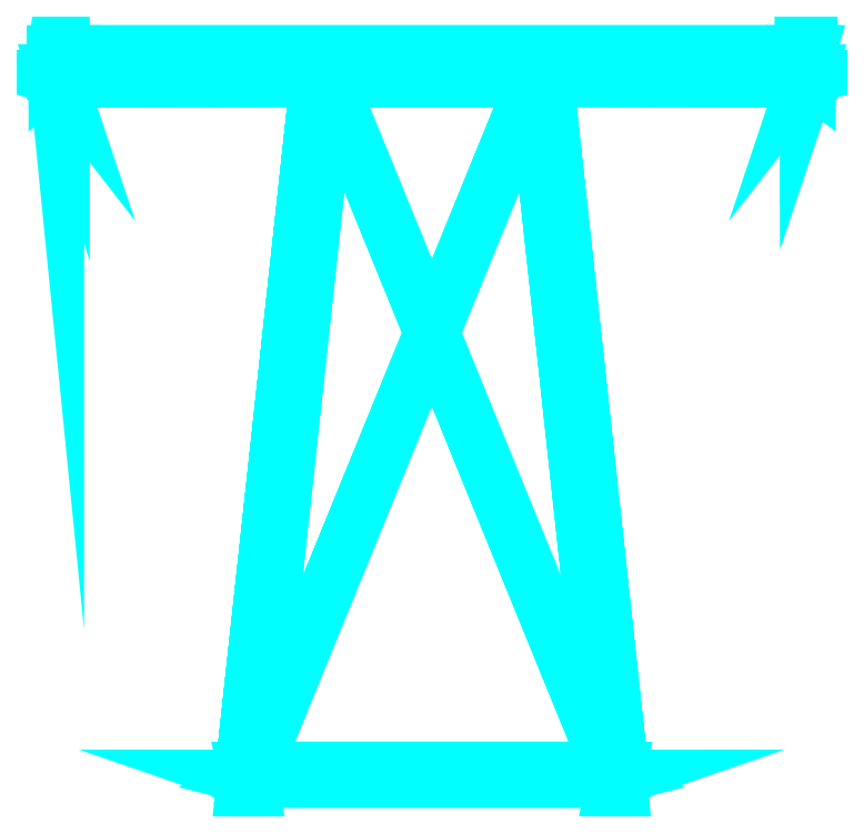
<metadata>
{"format":"dxf","ext":"dxf","renderer":"ezdxf+matplotlib","layout":"modelspace","background":"white","min_lineweight":24,"dpi":150}
</metadata>
<code>
0
SECTION
2
ENTITIES
0
3DFACE
8
METAL
10
-14.93
20
0
30
-14.93
11
15.03
21
0
31
-14.93
12
14.8
22
0
32
-15
13
-14.93
23
0
33
-14.93
0
3DFACE
8
METAL
10
-14.93
20
0
30
-14.93
11
14.8
21
0
31
-15
12
-14.7
22
0
32
-15
13
-14.93
23
0
33
-14.93
0
3DFACE
8
METAL
10
-14.7
20
-1.052
30
-14.7
11
14.8
21
-1.052
31
-14.7
12
14.8
22
-1.052
32
14.8
13
-14.7
23
-1.052
33
-14.7
0
3DFACE
8
METAL
10
-14.7
20
-1.052
30
-14.7
11
14.8
21
-1.052
31
14.8
12
-14.7
22
-1.052
32
14.8
13
-14.7
23
-1.052
33
-14.7
0
3DFACE
8
METAL
10
-14.7
20
0
30
-15
11
14.8
21
0
31
-15
12
14.8
22
-0.7518
32
-15
13
-14.7
23
0
33
-15
0
3DFACE
8
METAL
10
-14.7
20
0
30
-15
11
14.8
21
-0.7518
31
-15
12
-14.7
22
-0.7518
32
-15
13
-14.7
23
0
33
-15
0
3DFACE
8
METAL
10
15.1
20
0
30
-14.7
11
15.1
21
0
31
14.8
12
15.1
22
-0.7518
32
14.8
13
15.1
23
0
33
-14.7
0
3DFACE
8
METAL
10
15.1
20
0
30
-14.7
11
15.1
21
-0.7518
31
14.8
12
15.1
22
-0.7518
32
-14.7
13
15.1
23
0
33
-14.7
0
3DFACE
8
METAL
10
14.8
20
0
30
15.1
11
-14.7
21
0
31
15.1
12
-14.7
22
-0.7518
32
15.1
13
14.8
23
0
33
15.1
0
3DFACE
8
METAL
10
14.8
20
0
30
15.1
11
-14.7
21
-0.7518
31
15.1
12
14.8
22
-0.7518
32
15.1
13
14.8
23
0
33
15.1
0
3DFACE
8
METAL
10
-15
20
0
30
14.8
11
-15
21
0
31
-14.7
12
-15
22
-0.7518
32
-14.7
13
-15
23
0
33
14.8
0
3DFACE
8
METAL
10
-15
20
0
30
14.8
11
-15
21
-0.7518
31
-14.7
12
-15
22
-0.7518
32
14.8
13
-15
23
0
33
14.8
0
3DFACE
8
METAL
10
-14.7
20
-0.7518
30
-15
11
-14.87
21
-0.9206
31
-14.93
12
-14.93
22
-0.7518
32
-14.93
13
-14.7
23
-0.7518
33
-15
0
3DFACE
8
METAL
10
15.1
20
-0.7518
30
-14.7
11
15.03
21
-0.9206
31
-14.87
12
15.03
22
-0.7518
32
-14.93
13
15.1
23
-0.7518
33
-14.7
0
3DFACE
8
METAL
10
-15
20
-0.7518
30
14.8
11
-14.93
21
-0.9206
31
14.97
12
-14.93
22
-0.7518
32
15.03
13
-15
23
-0.7518
33
14.8
0
3DFACE
8
METAL
10
14.8
20
-0.7518
30
15.1
11
14.97
21
-0.9206
31
15.03
12
15.03
22
-0.7518
32
15.03
13
14.8
23
-0.7518
33
15.1
0
3DFACE
8
METAL
10
14.8
20
-0.9768
30
-14.93
11
14.8
21
-1.052
31
-14.7
12
-14.7
22
-1.052
32
-14.7
13
14.8
23
-0.9768
33
-14.93
0
3DFACE
8
METAL
10
14.8
20
-0.9768
30
-14.93
11
-14.7
21
-1.052
31
-14.7
12
-14.7
22
-0.9768
32
-14.93
13
14.8
23
-0.9768
33
-14.93
0
3DFACE
8
METAL
10
15.03
20
-0.9768
30
14.8
11
14.8
21
-1.052
31
14.8
12
14.8
22
-1.052
32
-14.7
13
15.03
23
-0.9768
33
14.8
0
3DFACE
8
METAL
10
15.03
20
-0.9768
30
14.8
11
14.8
21
-1.052
31
-14.7
12
15.03
22
-0.9768
32
-14.7
13
15.03
23
-0.9768
33
14.8
0
3DFACE
8
METAL
10
-14.7
20
-0.9768
30
15.03
11
-14.7
21
-1.052
31
14.8
12
14.8
22
-1.052
32
14.8
13
-14.7
23
-0.9768
33
15.03
0
3DFACE
8
METAL
10
-14.7
20
-0.9768
30
15.03
11
14.8
21
-1.052
31
14.8
12
14.8
22
-0.9768
32
15.03
13
-14.7
23
-0.9768
33
15.03
0
3DFACE
8
METAL
10
-14.93
20
-0.9768
30
-14.7
11
-14.7
21
-1.052
31
-14.7
12
-14.7
22
-1.052
32
14.8
13
-14.93
23
-0.9768
33
-14.7
0
3DFACE
8
METAL
10
-14.93
20
-0.9768
30
-14.7
11
-14.7
21
-1.052
31
14.8
12
-14.93
22
-0.9768
32
14.8
13
-14.93
23
-0.9768
33
-14.7
0
3DFACE
8
METAL
10
15.03
20
-0.7518
30
-14.93
11
14.8
21
-0.7518
31
-15
12
14.8
22
0
32
-15
13
15.03
23
-0.7518
33
-14.93
0
3DFACE
8
METAL
10
15.03
20
-0.7518
30
-14.93
11
14.8
21
0
31
-15
12
15.03
22
0
32
-14.93
13
15.03
23
-0.7518
33
-14.93
0
3DFACE
8
METAL
10
-14.93
20
0
30
-14.93
11
-14.7
21
0
31
-15
12
-14.7
22
-0.7518
32
-15
13
-14.93
23
0
33
-14.93
0
3DFACE
8
METAL
10
-14.93
20
0
30
-14.93
11
-14.7
21
-0.7518
31
-15
12
-14.93
22
-0.7518
32
-14.93
13
-14.93
23
0
33
-14.93
0
3DFACE
8
METAL
10
15.03
20
-0.7518
30
15.03
11
15.1
21
-0.7518
31
14.8
12
15.1
22
0
32
14.8
13
15.03
23
-0.7518
33
15.03
0
3DFACE
8
METAL
10
15.03
20
-0.7518
30
15.03
11
15.1
21
0
31
14.8
12
15.03
22
0
32
15.03
13
15.03
23
-0.7518
33
15.03
0
3DFACE
8
METAL
10
-14.93
20
-0.7518
30
15.03
11
-14.7
21
-0.7518
31
15.1
12
-14.7
22
0
32
15.1
13
-14.93
23
-0.7518
33
15.03
0
3DFACE
8
METAL
10
-14.93
20
-0.7518
30
15.03
11
-14.7
21
0
31
15.1
12
-14.93
22
0
32
15.03
13
-14.93
23
-0.7518
33
15.03
0
3DFACE
8
METAL
10
-14.7
20
-0.7518
30
-15
11
-14.7
21
-0.9768
31
-14.93
12
-14.87
22
-0.9206
32
-14.93
13
-14.7
23
-0.7518
33
-15
0
3DFACE
8
METAL
10
-14.93
20
-0.9768
30
-14.7
11
-14.87
21
-0.9206
31
-14.93
12
-14.7
22
-0.9768
32
-14.93
13
-14.93
23
-0.9768
33
-14.7
0
3DFACE
8
METAL
10
-14.93
20
-0.9768
30
-14.7
11
-14.7
21
-0.9768
31
-14.93
12
-14.7
22
-1.052
32
-14.7
13
-14.93
23
-0.9768
33
-14.7
0
3DFACE
8
METAL
10
-15
20
-0.7518
30
-14.7
11
-14.93
21
-0.7518
31
-14.93
12
-14.87
22
-0.9206
32
-14.93
13
-15
23
-0.7518
33
-14.7
0
3DFACE
8
METAL
10
-15
20
-0.7518
30
-14.7
11
-14.87
21
-0.9206
31
-14.93
12
-14.93
22
-0.9768
32
-14.7
13
-15
23
-0.7518
33
-14.7
0
3DFACE
8
METAL
10
15.1
20
-0.7518
30
-14.7
11
15.03
21
-0.9768
31
-14.7
12
15.03
22
-0.9206
32
-14.87
13
15.1
23
-0.7518
33
-14.7
0
3DFACE
8
METAL
10
14.8
20
-0.9768
30
-14.93
11
15.03
21
-0.9206
31
-14.87
12
15.03
22
-0.9768
32
-14.7
13
14.8
23
-0.9768
33
-14.93
0
3DFACE
8
METAL
10
14.8
20
-0.9768
30
-14.93
11
15.03
21
-0.9768
31
-14.7
12
14.8
22
-1.052
32
-14.7
13
14.8
23
-0.9768
33
-14.93
0
3DFACE
8
METAL
10
14.8
20
-0.7518
30
-15
11
15.03
21
-0.7518
31
-14.93
12
15.03
22
-0.9206
32
-14.87
13
14.8
23
-0.7518
33
-15
0
3DFACE
8
METAL
10
14.8
20
-0.7518
30
-15
11
15.03
21
-0.9206
31
-14.87
12
14.8
22
-0.9768
32
-14.93
13
14.8
23
-0.7518
33
-15
0
3DFACE
8
METAL
10
-15
20
-0.7518
30
14.8
11
-14.93
21
-0.9768
31
14.8
12
-14.93
22
-0.9206
32
14.97
13
-15
23
-0.7518
33
14.8
0
3DFACE
8
METAL
10
-14.7
20
-0.9768
30
15.03
11
-14.93
21
-0.9206
31
14.97
12
-14.93
22
-0.9768
32
14.8
13
-14.7
23
-0.9768
33
15.03
0
3DFACE
8
METAL
10
-14.7
20
-0.9768
30
15.03
11
-14.93
21
-0.9768
31
14.8
12
-14.7
22
-1.052
32
14.8
13
-14.7
23
-0.9768
33
15.03
0
3DFACE
8
METAL
10
-14.7
20
-0.7518
30
15.1
11
-14.93
21
-0.7518
31
15.03
12
-14.93
22
-0.9206
32
14.97
13
-14.7
23
-0.7518
33
15.1
0
3DFACE
8
METAL
10
-14.7
20
-0.7518
30
15.1
11
-14.93
21
-0.9206
31
14.97
12
-14.7
22
-0.9768
32
15.03
13
-14.7
23
-0.7518
33
15.1
0
3DFACE
8
METAL
10
14.8
20
-0.7518
30
15.1
11
14.8
21
-0.9768
31
15.03
12
14.97
22
-0.9206
32
15.03
13
14.8
23
-0.7518
33
15.1
0
3DFACE
8
METAL
10
15.03
20
-0.9768
30
14.8
11
14.97
21
-0.9206
31
15.03
12
14.8
22
-0.9768
32
15.03
13
15.03
23
-0.9768
33
14.8
0
3DFACE
8
METAL
10
15.03
20
-0.9768
30
14.8
11
14.8
21
-0.9768
31
15.03
12
14.8
22
-1.052
32
14.8
13
15.03
23
-0.9768
33
14.8
0
3DFACE
8
METAL
10
15.1
20
-0.7518
30
14.8
11
15.03
21
-0.7518
31
15.03
12
14.97
22
-0.9206
32
15.03
13
15.1
23
-0.7518
33
14.8
0
3DFACE
8
METAL
10
15.1
20
-0.7518
30
14.8
11
14.97
21
-0.9206
31
15.03
12
15.03
22
-0.9768
32
14.8
13
15.1
23
-0.7518
33
14.8
0
3DFACE
8
METAL
10
14.8
20
-0.7518
30
-15
11
14.8
21
-0.9768
31
-14.93
12
-14.7
22
-0.9768
32
-14.93
13
14.8
23
-0.7518
33
-15
0
3DFACE
8
METAL
10
14.8
20
-0.7518
30
-15
11
-14.7
21
-0.9768
31
-14.93
12
-14.7
22
-0.7518
32
-15
13
14.8
23
-0.7518
33
-15
0
3DFACE
8
METAL
10
15.1
20
-0.7518
30
14.8
11
15.03
21
-0.9768
31
14.8
12
15.03
22
-0.9768
32
-14.7
13
15.1
23
-0.7518
33
14.8
0
3DFACE
8
METAL
10
15.1
20
-0.7518
30
14.8
11
15.03
21
-0.9768
31
-14.7
12
15.1
22
-0.7518
32
-14.7
13
15.1
23
-0.7518
33
14.8
0
3DFACE
8
METAL
10
-14.7
20
-0.7518
30
15.1
11
-14.7
21
-0.9768
31
15.03
12
14.8
22
-0.9768
32
15.03
13
-14.7
23
-0.7518
33
15.1
0
3DFACE
8
METAL
10
-14.7
20
-0.7518
30
15.1
11
14.8
21
-0.9768
31
15.03
12
14.8
22
-0.7518
32
15.1
13
-14.7
23
-0.7518
33
15.1
0
3DFACE
8
METAL
10
-15
20
-0.7518
30
-14.7
11
-14.93
21
-0.9768
31
-14.7
12
-14.93
22
-0.9768
32
14.8
13
-15
23
-0.7518
33
-14.7
0
3DFACE
8
METAL
10
-15
20
-0.7518
30
-14.7
11
-14.93
21
-0.9768
31
14.8
12
-15
22
-0.7518
32
14.8
13
-15
23
-0.7518
33
-14.7
0
3DFACE
8
METAL
10
15.1
20
-0.7518
30
-14.7
11
15.03
21
-0.7518
31
-14.93
12
15.03
22
0
32
-14.93
13
15.1
23
-0.7518
33
-14.7
0
3DFACE
8
METAL
10
15.1
20
-0.7518
30
-14.7
11
15.03
21
0
31
-14.93
12
15.1
22
0
32
-14.7
13
15.1
23
-0.7518
33
-14.7
0
3DFACE
8
METAL
10
-15
20
0
30
-14.7
11
-14.93
21
0
31
-14.93
12
-14.93
22
-0.7518
32
-14.93
13
-15
23
0
33
-14.7
0
3DFACE
8
METAL
10
-15
20
0
30
-14.7
11
-14.93
21
-0.7518
31
-14.93
12
-15
22
-0.7518
32
-14.7
13
-15
23
0
33
-14.7
0
3DFACE
8
METAL
10
14.8
20
-0.7518
30
15.1
11
15.03
21
-0.7518
31
15.03
12
15.03
22
0
32
15.03
13
14.8
23
-0.7518
33
15.1
0
3DFACE
8
METAL
10
14.8
20
-0.7518
30
15.1
11
15.03
21
0
31
15.03
12
14.8
22
0
32
15.1
13
14.8
23
-0.7518
33
15.1
0
3DFACE
8
METAL
10
-15
20
-0.7518
30
14.8
11
-14.93
21
-0.7518
31
15.03
12
-14.93
22
0
32
15.03
13
-15
23
-0.7518
33
14.8
0
3DFACE
8
METAL
10
-15
20
-0.7518
30
14.8
11
-14.93
21
0
31
15.03
12
-15
22
0
32
14.8
13
-15
23
-0.7518
33
14.8
0
3DFACE
8
METAL
10
-15
20
0
30
14.8
11
15.1
21
0
31
14.8
12
15.1
22
0
32
-14.7
13
-15
23
0
33
14.8
0
3DFACE
8
METAL
10
-15
20
0
30
14.8
11
15.1
21
0
31
-14.7
12
-15
22
0
32
-14.7
13
-15
23
0
33
14.8
0
3DFACE
8
METAL
10
-15
20
0
30
-14.7
11
15.1
21
0
31
-14.7
12
15.03
22
0
32
-14.93
13
-15
23
0
33
-14.7
0
3DFACE
8
METAL
10
-15
20
0
30
-14.7
11
15.03
21
0
31
-14.93
12
-14.93
22
0
32
-14.93
13
-15
23
0
33
-14.7
0
3DFACE
8
METAL
10
-14.93
20
0
30
15.03
11
15.03
21
0
31
15.03
12
15.1
22
0
32
14.8
13
-14.93
23
0
33
15.03
0
3DFACE
8
METAL
10
-14.93
20
0
30
15.03
11
15.1
21
0
31
14.8
12
-15
22
0
32
14.8
13
-14.93
23
0
33
15.03
0
3DFACE
8
METAL
10
-14.7
20
0
30
15.1
11
14.8
21
0
31
15.1
12
15.03
22
0
32
15.03
13
-14.7
23
0
33
15.1
0
3DFACE
8
METAL
10
-14.7
20
0
30
15.1
11
15.03
21
0
31
15.03
12
-14.93
22
0
32
15.03
13
-14.7
23
0
33
15.1
0
3DFACE
8
METAL
10
-7.106
20
-28.97
30
-7.023
11
7.186
21
-28.97
31
-7.023
12
7.186
22
-28.97
32
7.131
13
-7.106
23
-28.97
33
-7.023
0
3DFACE
8
METAL
10
-7.106
20
-28.97
30
-7.023
11
7.186
21
-28.97
31
7.131
12
-7.106
22
-28.97
32
7.131
13
-7.106
23
-28.97
33
-7.023
0
3DFACE
8
METAL
10
-4.079
20
-1.049
30
-4.44
11
4.158
21
-1.049
31
-4.44
12
7.137
22
-28.55
32
-7.394
13
-4.079
23
-1.049
33
-4.44
0
3DFACE
8
METAL
10
-4.079
20
-1.049
30
-4.44
11
7.137
21
-28.55
31
-7.394
12
-7.058
22
-28.55
32
-7.394
13
-4.079
23
-1.049
33
-4.44
0
3DFACE
8
METAL
10
4.575
20
-1.049
30
-4.023
11
4.575
21
-1.049
31
4.131
12
7.556
22
-28.55
32
7.083
13
4.575
23
-1.049
33
-4.023
0
3DFACE
8
METAL
10
4.575
20
-1.049
30
-4.023
11
7.556
21
-28.55
31
7.083
12
7.556
22
-28.55
32
-6.975
13
4.575
23
-1.049
33
-4.023
0
3DFACE
8
METAL
10
4.158
20
-1.049
30
4.548
11
-4.079
21
-1.049
31
4.548
12
-7.058
22
-28.55
32
7.502
13
4.158
23
-1.049
33
4.548
0
3DFACE
8
METAL
10
4.158
20
-1.049
30
4.548
11
-7.058
21
-28.55
31
7.502
12
7.137
22
-28.55
32
7.502
13
4.158
23
-1.049
33
4.548
0
3DFACE
8
METAL
10
-4.496
20
-1.049
30
4.131
11
-4.496
21
-1.049
31
-4.023
12
-7.477
22
-28.55
32
-6.975
13
-4.496
23
-1.049
33
4.131
0
3DFACE
8
METAL
10
-4.496
20
-1.049
30
4.131
11
-7.477
21
-28.55
31
-6.975
12
-7.477
22
-28.55
32
7.083
13
-4.496
23
-1.049
33
4.131
0
3DFACE
8
METAL
10
-7.058
20
-28.55
30
-7.394
11
-7.32
21
-28.79
31
-7.315
12
-7.372
22
-28.55
32
-7.289
13
-7.058
23
-28.55
33
-7.394
0
3DFACE
8
METAL
10
7.556
20
-28.55
30
-6.975
11
7.477
21
-28.79
31
-7.237
12
7.451
22
-28.55
32
-7.289
13
7.556
23
-28.55
33
-6.975
0
3DFACE
8
METAL
10
-7.477
20
-28.55
30
7.083
11
-7.398
21
-28.79
31
7.345
12
-7.372
22
-28.55
32
7.397
13
-7.477
23
-28.55
33
7.083
0
3DFACE
8
METAL
10
7.137
20
-28.55
30
7.502
11
7.399
21
-28.79
31
7.423
12
7.451
22
-28.55
32
7.397
13
7.137
23
-28.55
33
7.502
0
3DFACE
8
METAL
10
7.172
20
-28.86
30
-7.324
11
7.186
21
-28.97
31
-7.023
12
-7.106
22
-28.97
32
-7.023
13
7.172
23
-28.86
33
-7.324
0
3DFACE
8
METAL
10
7.172
20
-28.86
30
-7.324
11
-7.106
21
-28.97
31
-7.023
12
-7.094
22
-28.86
32
-7.324
13
7.172
23
-28.86
33
-7.324
0
3DFACE
8
METAL
10
7.487
20
-28.86
30
7.118
11
7.186
21
-28.97
31
7.131
12
7.186
22
-28.97
32
-7.023
13
7.487
23
-28.86
33
7.118
0
3DFACE
8
METAL
10
7.487
20
-28.86
30
7.118
11
7.186
21
-28.97
31
-7.023
12
7.487
22
-28.86
32
-7.011
13
7.487
23
-28.86
33
7.118
0
3DFACE
8
METAL
10
-7.093
20
-28.86
30
7.432
11
-7.106
21
-28.97
31
7.131
12
7.186
22
-28.97
32
7.131
13
-7.093
23
-28.86
33
7.432
0
3DFACE
8
METAL
10
-7.093
20
-28.86
30
7.432
11
7.186
21
-28.97
31
7.131
12
7.174
22
-28.86
32
7.432
13
-7.093
23
-28.86
33
7.432
0
3DFACE
8
METAL
10
-7.407
20
-28.86
30
-7.01
11
-7.106
21
-28.97
31
-7.023
12
-7.106
22
-28.97
32
7.131
13
-7.407
23
-28.86
33
-7.01
0
3DFACE
8
METAL
10
-7.407
20
-28.86
30
-7.01
11
-7.106
21
-28.97
31
7.131
12
-7.407
22
-28.86
32
7.119
13
-7.407
23
-28.86
33
-7.01
0
3DFACE
8
METAL
10
7.451
20
-28.55
30
-7.289
11
7.137
21
-28.55
31
-7.394
12
4.158
22
-1.049
32
-4.44
13
7.451
23
-28.55
33
-7.289
0
3DFACE
8
METAL
10
7.451
20
-28.55
30
-7.289
11
4.158
21
-1.049
31
-4.44
12
4.471
22
-1.049
32
-4.336
13
7.451
23
-28.55
33
-7.289
0
3DFACE
8
METAL
10
-4.391
20
-1.049
30
-4.336
11
-4.079
21
-1.049
31
-4.44
12
-7.058
22
-28.55
32
-7.394
13
-4.391
23
-1.049
33
-4.336
0
3DFACE
8
METAL
10
-4.391
20
-1.049
30
-4.336
11
-7.058
21
-28.55
31
-7.394
12
-7.372
22
-28.55
32
-7.289
13
-4.391
23
-1.049
33
-4.336
0
3DFACE
8
METAL
10
7.451
20
-28.55
30
7.397
11
7.556
21
-28.55
31
7.083
12
4.575
22
-1.049
32
4.131
13
7.451
23
-28.55
33
7.397
0
3DFACE
8
METAL
10
7.451
20
-28.55
30
7.397
11
4.575
21
-1.049
31
4.131
12
4.471
22
-1.049
32
4.444
13
7.451
23
-28.55
33
7.397
0
3DFACE
8
METAL
10
-7.372
20
-28.55
30
7.397
11
-7.058
21
-28.55
31
7.502
12
-4.079
22
-1.049
32
4.548
13
-7.372
23
-28.55
33
7.397
0
3DFACE
8
METAL
10
-7.372
20
-28.55
30
7.397
11
-4.079
21
-1.049
31
4.548
12
-4.391
22
-1.049
32
4.444
13
-7.372
23
-28.55
33
7.397
0
3DFACE
8
METAL
10
-7.058
20
-28.55
30
-7.394
11
-7.094
21
-28.86
31
-7.324
12
-7.32
22
-28.79
32
-7.315
13
-7.058
23
-28.55
33
-7.394
0
3DFACE
8
METAL
10
-7.407
20
-28.86
30
-7.01
11
-7.32
21
-28.79
31
-7.315
12
-7.094
22
-28.86
32
-7.324
13
-7.407
23
-28.86
33
-7.01
0
3DFACE
8
METAL
10
-7.407
20
-28.86
30
-7.01
11
-7.094
21
-28.86
31
-7.324
12
-7.106
22
-28.97
32
-7.023
13
-7.407
23
-28.86
33
-7.01
0
3DFACE
8
METAL
10
-7.477
20
-28.55
30
-6.975
11
-7.372
21
-28.55
31
-7.289
12
-7.32
22
-28.79
32
-7.315
13
-7.477
23
-28.55
33
-6.975
0
3DFACE
8
METAL
10
-7.477
20
-28.55
30
-6.975
11
-7.32
21
-28.79
31
-7.315
12
-7.407
22
-28.86
32
-7.01
13
-7.477
23
-28.55
33
-6.975
0
3DFACE
8
METAL
10
7.556
20
-28.55
30
-6.975
11
7.487
21
-28.86
31
-7.011
12
7.477
22
-28.79
32
-7.237
13
7.556
23
-28.55
33
-6.975
0
3DFACE
8
METAL
10
7.172
20
-28.86
30
-7.324
11
7.477
21
-28.79
31
-7.237
12
7.487
22
-28.86
32
-7.011
13
7.172
23
-28.86
33
-7.324
0
3DFACE
8
METAL
10
7.172
20
-28.86
30
-7.324
11
7.487
21
-28.86
31
-7.011
12
7.186
22
-28.97
32
-7.023
13
7.172
23
-28.86
33
-7.324
0
3DFACE
8
METAL
10
7.137
20
-28.55
30
-7.394
11
7.451
21
-28.55
31
-7.289
12
7.477
22
-28.79
32
-7.237
13
7.137
23
-28.55
33
-7.394
0
3DFACE
8
METAL
10
7.137
20
-28.55
30
-7.394
11
7.477
21
-28.79
31
-7.237
12
7.172
22
-28.86
32
-7.324
13
7.137
23
-28.55
33
-7.394
0
3DFACE
8
METAL
10
-7.477
20
-28.55
30
7.083
11
-7.407
21
-28.86
31
7.119
12
-7.398
22
-28.79
32
7.345
13
-7.477
23
-28.55
33
7.083
0
3DFACE
8
METAL
10
-7.093
20
-28.86
30
7.432
11
-7.398
21
-28.79
31
7.345
12
-7.407
22
-28.86
32
7.119
13
-7.093
23
-28.86
33
7.432
0
3DFACE
8
METAL
10
-7.093
20
-28.86
30
7.432
11
-7.407
21
-28.86
31
7.119
12
-7.106
22
-28.97
32
7.131
13
-7.093
23
-28.86
33
7.432
0
3DFACE
8
METAL
10
-7.058
20
-28.55
30
7.502
11
-7.372
21
-28.55
31
7.397
12
-7.398
22
-28.79
32
7.345
13
-7.058
23
-28.55
33
7.502
0
3DFACE
8
METAL
10
-7.058
20
-28.55
30
7.502
11
-7.398
21
-28.79
31
7.345
12
-7.093
22
-28.86
32
7.432
13
-7.058
23
-28.55
33
7.502
0
3DFACE
8
METAL
10
7.137
20
-28.55
30
7.502
11
7.174
21
-28.86
31
7.432
12
7.399
22
-28.79
32
7.423
13
7.137
23
-28.55
33
7.502
0
3DFACE
8
METAL
10
7.487
20
-28.86
30
7.118
11
7.399
21
-28.79
31
7.423
12
7.174
22
-28.86
32
7.432
13
7.487
23
-28.86
33
7.118
0
3DFACE
8
METAL
10
7.487
20
-28.86
30
7.118
11
7.174
21
-28.86
31
7.432
12
7.186
22
-28.97
32
7.131
13
7.487
23
-28.86
33
7.118
0
3DFACE
8
METAL
10
7.556
20
-28.55
30
7.083
11
7.451
21
-28.55
31
7.397
12
7.399
22
-28.79
32
7.423
13
7.556
23
-28.55
33
7.083
0
3DFACE
8
METAL
10
7.556
20
-28.55
30
7.083
11
7.399
21
-28.79
31
7.423
12
7.487
22
-28.86
32
7.118
13
7.556
23
-28.55
33
7.083
0
3DFACE
8
METAL
10
7.137
20
-28.55
30
-7.394
11
7.172
21
-28.86
31
-7.324
12
-7.094
22
-28.86
32
-7.324
13
7.137
23
-28.55
33
-7.394
0
3DFACE
8
METAL
10
7.137
20
-28.55
30
-7.394
11
-7.094
21
-28.86
31
-7.324
12
-7.058
22
-28.55
32
-7.394
13
7.137
23
-28.55
33
-7.394
0
3DFACE
8
METAL
10
7.556
20
-28.55
30
7.083
11
7.487
21
-28.86
31
7.118
12
7.487
22
-28.86
32
-7.011
13
7.556
23
-28.55
33
7.083
0
3DFACE
8
METAL
10
7.556
20
-28.55
30
7.083
11
7.487
21
-28.86
31
-7.011
12
7.556
22
-28.55
32
-6.975
13
7.556
23
-28.55
33
7.083
0
3DFACE
8
METAL
10
-7.058
20
-28.55
30
7.502
11
-7.093
21
-28.86
31
7.432
12
7.174
22
-28.86
32
7.432
13
-7.058
23
-28.55
33
7.502
0
3DFACE
8
METAL
10
-7.058
20
-28.55
30
7.502
11
7.174
21
-28.86
31
7.432
12
7.137
22
-28.55
32
7.502
13
-7.058
23
-28.55
33
7.502
0
3DFACE
8
METAL
10
-7.477
20
-28.55
30
-6.975
11
-7.407
21
-28.86
31
-7.01
12
-7.407
22
-28.86
32
7.119
13
-7.477
23
-28.55
33
-6.975
0
3DFACE
8
METAL
10
-7.477
20
-28.55
30
-6.975
11
-7.407
21
-28.86
31
7.119
12
-7.477
22
-28.55
32
7.083
13
-7.477
23
-28.55
33
-6.975
0
3DFACE
8
METAL
10
7.556
20
-28.55
30
-6.975
11
7.451
21
-28.55
31
-7.289
12
4.471
22
-1.049
32
-4.336
13
7.556
23
-28.55
33
-6.975
0
3DFACE
8
METAL
10
7.556
20
-28.55
30
-6.975
11
4.471
21
-1.049
31
-4.336
12
4.575
22
-1.049
32
-4.023
13
7.556
23
-28.55
33
-6.975
0
3DFACE
8
METAL
10
-4.496
20
-1.049
30
-4.023
11
-4.391
21
-1.049
31
-4.336
12
-7.372
22
-28.55
32
-7.289
13
-4.496
23
-1.049
33
-4.023
0
3DFACE
8
METAL
10
-4.496
20
-1.049
30
-4.023
11
-7.372
21
-28.55
31
-7.289
12
-7.477
22
-28.55
32
-6.975
13
-4.496
23
-1.049
33
-4.023
0
3DFACE
8
METAL
10
7.137
20
-28.55
30
7.502
11
7.451
21
-28.55
31
7.397
12
4.471
22
-1.049
32
4.444
13
7.137
23
-28.55
33
7.502
0
3DFACE
8
METAL
10
7.137
20
-28.55
30
7.502
11
4.471
21
-1.049
31
4.444
12
4.158
22
-1.049
32
4.548
13
7.137
23
-28.55
33
7.502
0
3DFACE
8
METAL
10
-7.477
20
-28.55
30
7.083
11
-7.372
21
-28.55
31
7.397
12
-4.391
22
-1.049
32
4.444
13
-7.477
23
-28.55
33
7.083
0
3DFACE
8
METAL
10
-7.477
20
-28.55
30
7.083
11
-4.391
21
-1.049
31
4.444
12
-4.496
22
-1.049
32
4.131
13
-7.477
23
-28.55
33
7.083
0
3DFACE
8
METAL
10
4.575
20
-1.049
30
4.131
11
4.575
21
-1.049
31
-4.023
12
-4.496
22
-1.049
32
-4.023
13
4.575
23
-1.049
33
4.131
0
3DFACE
8
METAL
10
4.575
20
-1.049
30
4.131
11
-4.496
21
-1.049
31
-4.023
12
-4.496
22
-1.049
32
4.131
13
4.575
23
-1.049
33
4.131
0
3DFACE
8
METAL
10
4.471
20
-1.049
30
-4.336
11
-4.391
21
-1.049
31
-4.336
12
-4.496
22
-1.049
32
-4.023
13
4.471
23
-1.049
33
-4.336
0
3DFACE
8
METAL
10
4.471
20
-1.049
30
-4.336
11
-4.496
21
-1.049
31
-4.023
12
4.575
22
-1.049
32
-4.023
13
4.471
23
-1.049
33
-4.336
0
3DFACE
8
METAL
10
4.158
20
-1.049
30
-4.44
11
-4.079
21
-1.049
31
-4.44
12
-4.391
22
-1.049
32
-4.336
13
4.158
23
-1.049
33
-4.44
0
3DFACE
8
METAL
10
4.158
20
-1.049
30
-4.44
11
-4.391
21
-1.049
31
-4.336
12
4.471
22
-1.049
32
-4.336
13
4.158
23
-1.049
33
-4.44
0
3DFACE
8
METAL
10
-4.391
20
-1.049
30
4.444
11
4.471
21
-1.049
31
4.444
12
4.575
22
-1.049
32
4.131
13
-4.391
23
-1.049
33
4.444
0
3DFACE
8
METAL
10
-4.391
20
-1.049
30
4.444
11
4.575
21
-1.049
31
4.131
12
-4.496
22
-1.049
32
4.131
13
-4.391
23
-1.049
33
4.444
0
3DFACE
8
METAL
10
-4.079
20
-1.049
30
4.548
11
4.158
21
-1.049
31
4.548
12
4.471
22
-1.049
32
4.444
13
-4.079
23
-1.049
33
4.548
0
3DFACE
8
METAL
10
-4.079
20
-1.049
30
4.548
11
4.471
21
-1.049
31
4.444
12
-4.391
22
-1.049
32
4.444
13
-4.079
23
-1.049
33
4.548
0
ENDSEC
0
EOF

</code>
